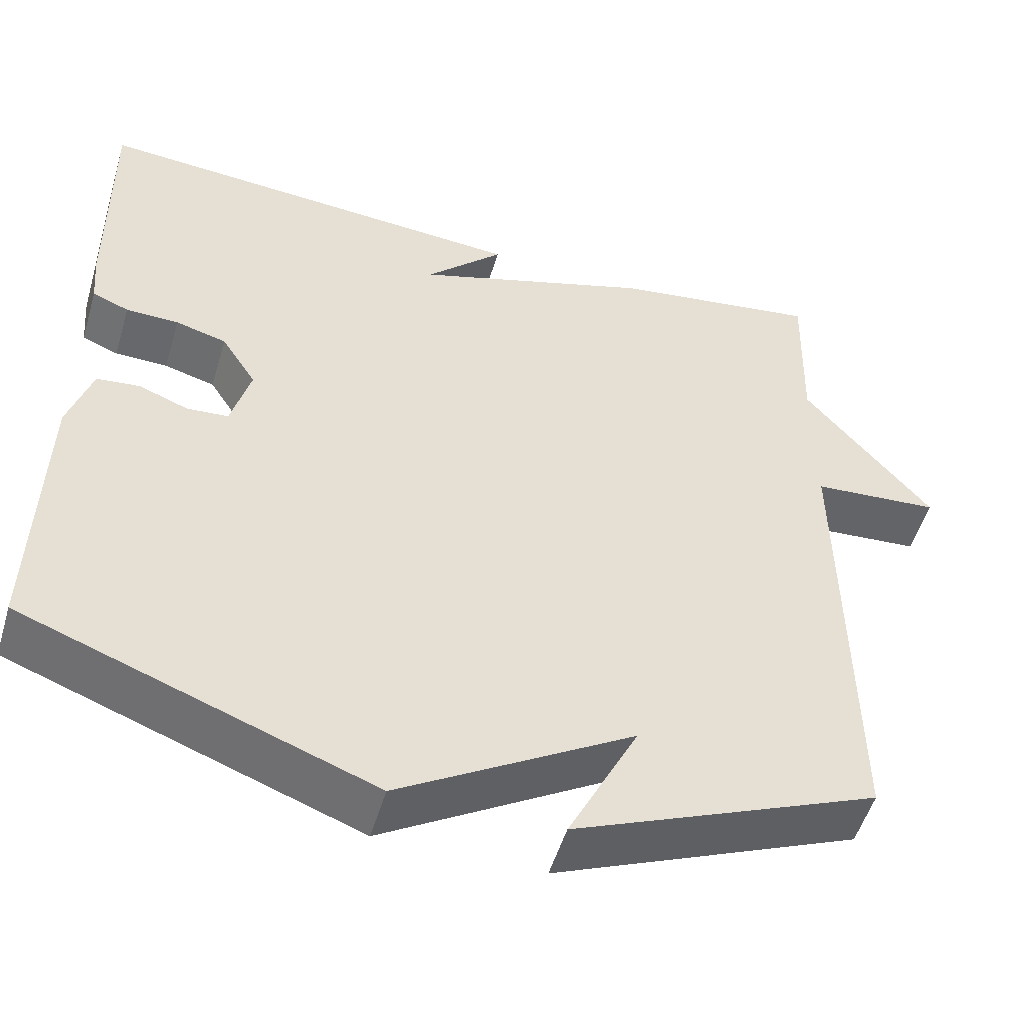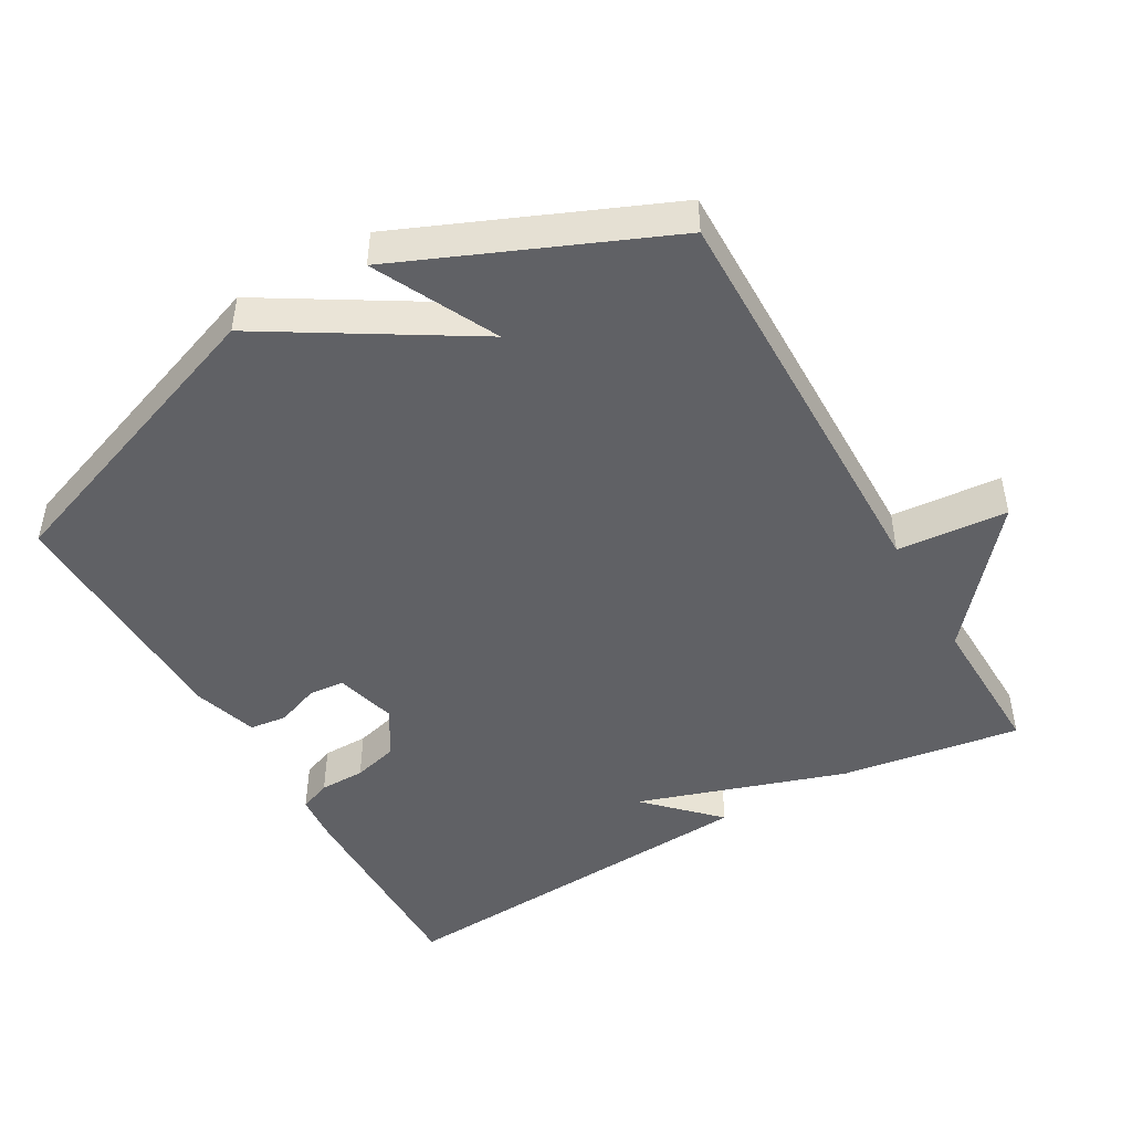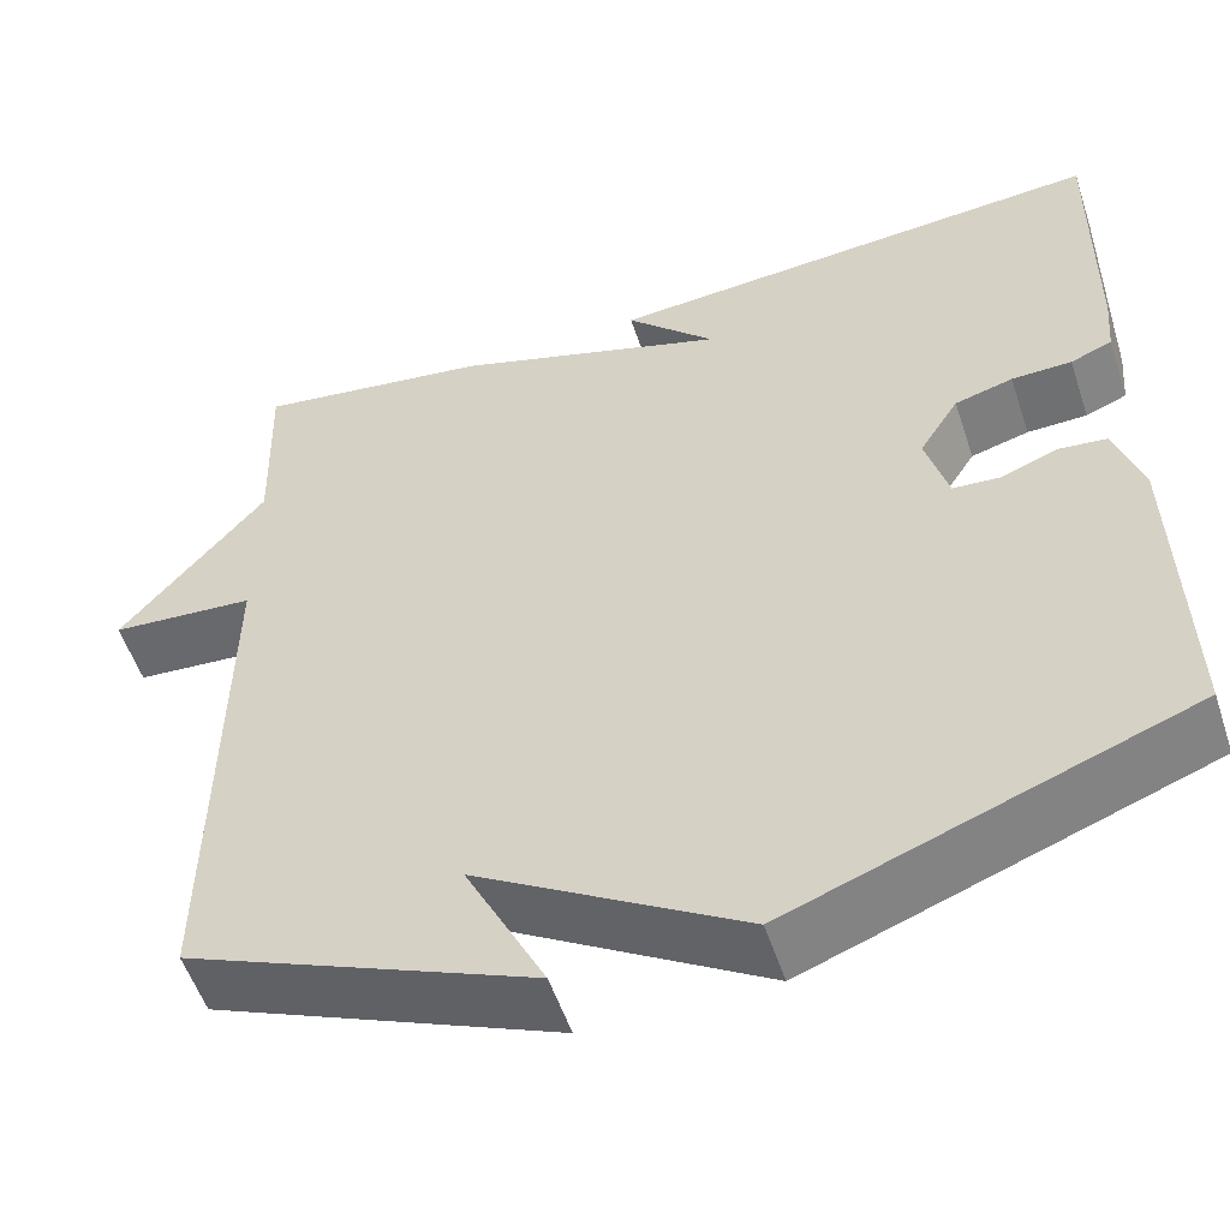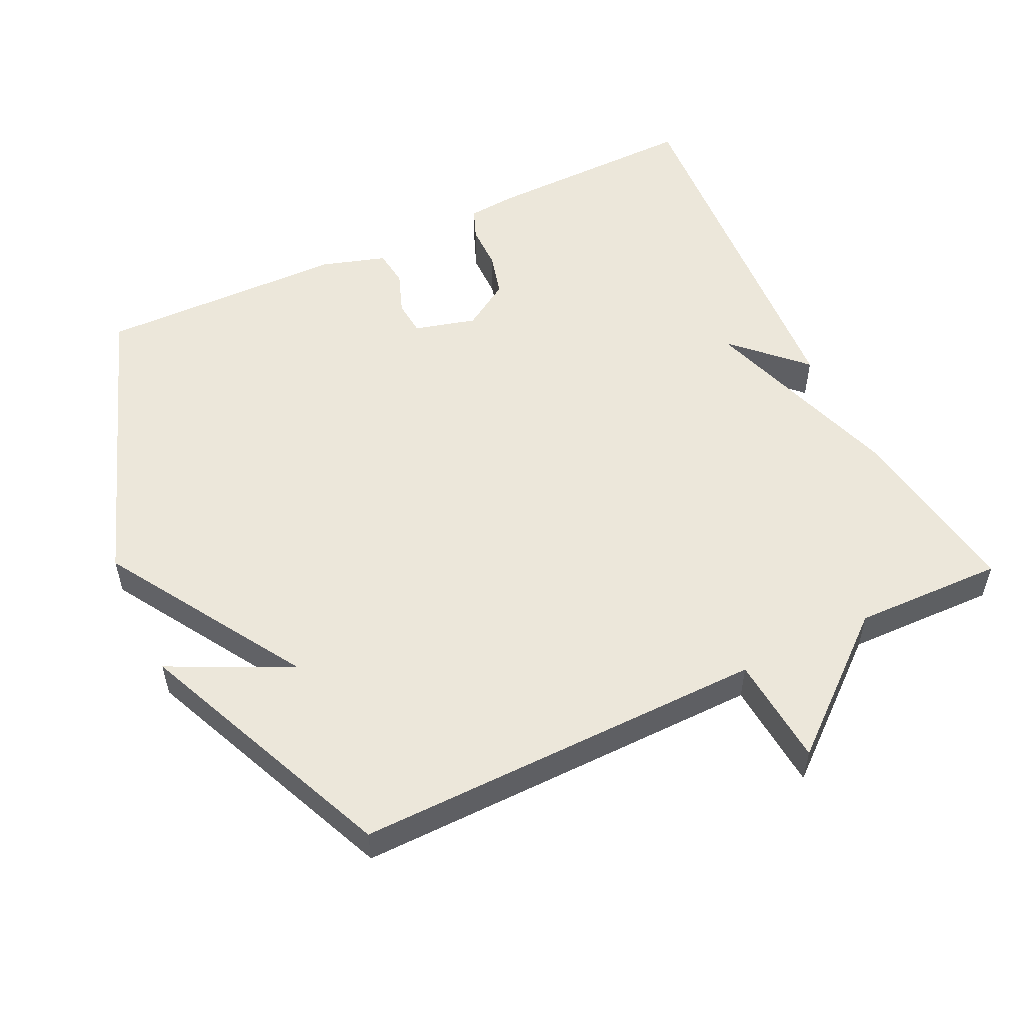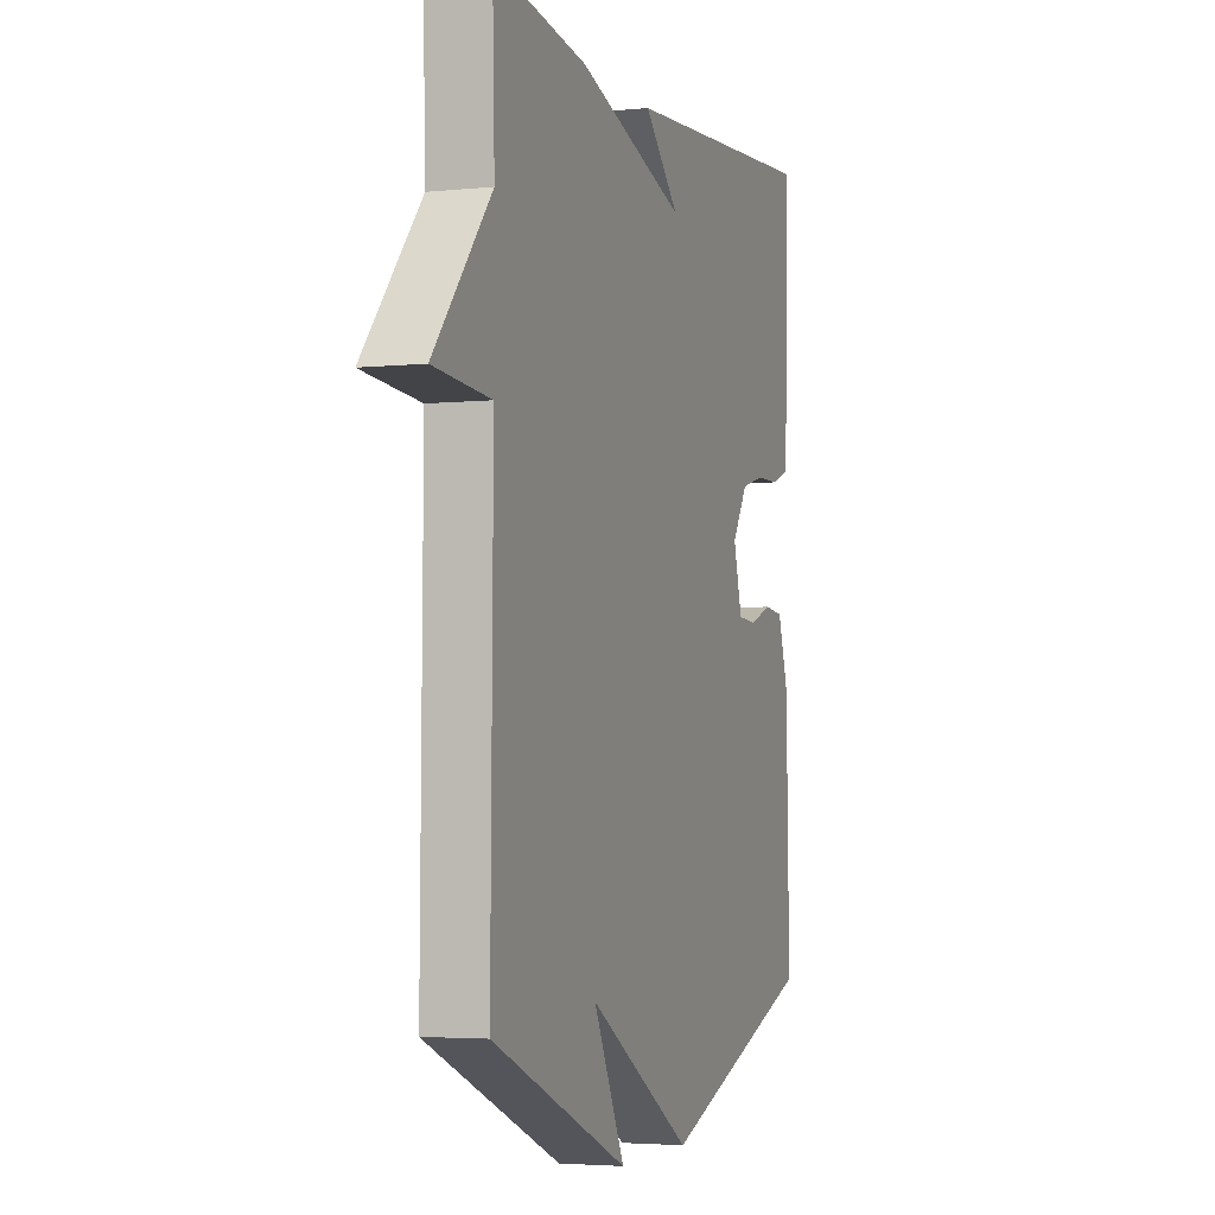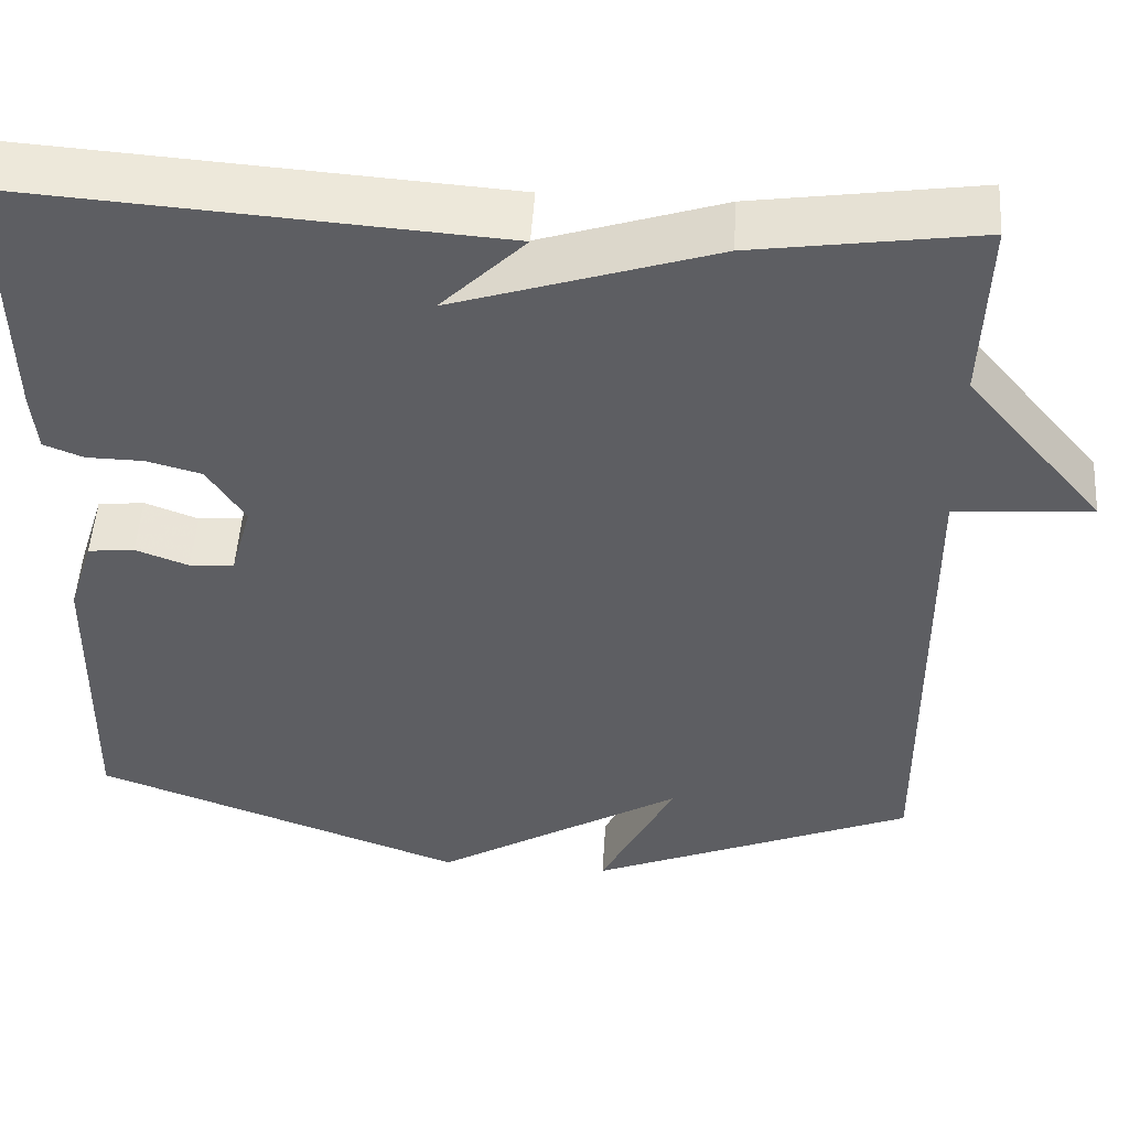
<metadata>
{"format":"obj","ext":"obj","renderer":"f3d","projection":"perspective","resolution":1024,"background":"white","views":[{"elev":-52.2,"azim":163.5,"up":"+Z"},{"elev":-47.2,"azim":-150.4,"up":"+Y"},{"elev":-54.5,"azim":18.3,"up":"+Z"},{"elev":53.6,"azim":-115.9,"up":"+Y"},{"elev":-3.8,"azim":-70.7,"up":"+Z"},{"elev":50.7,"azim":-176.3,"up":"+Z"}]}
</metadata>
<code>
v 0.5 0.07 -0.5
v 0.073 0.07 -0.657
v -0.213 0.07 -0.484
v -0.127 0.07 -0.657
v -0.5 0.07 -0.5
v -0.494 0.07 0.087
v -0.651 0.07 0.099
v -0.494 0.07 0.287
v -0.5 0.07 0.5
v -0.244 0.07 0.462
v 0.052 0.07 0.366
v -0.044 0.07 0.462
v 0.5 0.07 0.5
v 0.496 0.07 0.194
v 0.49 0.07 0.125
v 0.445 0.07 0.107
v 0.38 0.07 0.106
v 0.317 0.07 0.089
v 0.274 0.07 0.021
v 0.298 0.07 -0.067
v 0.349 0.07 -0.071
v 0.41 0.07 -0.048
v 0.463 0.07 -0.054
v 0.492 0.07 -0.146
v 0.5 0 -0.5
v 0.073 0 -0.657
v -0.213 0 -0.484
v -0.127 0 -0.657
v -0.5 0 -0.5
v -0.494 0 0.087
v -0.651 0 0.099
v -0.494 0 0.287
v -0.5 0 0.5
v -0.244 0 0.462
v 0.052 0 0.366
v -0.044 0 0.462
v 0.5 0 0.5
v 0.496 0 0.194
v 0.49 0 0.125
v 0.445 0 0.107
v 0.38 0 0.106
v 0.317 0 0.089
v 0.274 0 0.021
v 0.298 0 -0.067
v 0.349 0 -0.071
v 0.41 0 -0.048
v 0.463 0 -0.054
v 0.492 0 -0.146
f 1 2 3
f 24 1 3
f 23 24 3
f 22 23 3
f 21 22 3
f 20 21 3
f 19 20 3
f 18 19 3
f 15 16 17
f 14 15 17
f 13 14 17
f 12 13 17
f 11 12 17
f 11 17 18
f 10 11 18
f 9 10 18
f 8 9 18
f 6 7 8 18
f 5 6 18 3
f 3 4 5
f 27 26 25
f 27 25 48
f 27 48 47
f 27 47 46
f 27 46 45
f 27 45 44
f 27 44 43
f 27 43 42
f 41 40 39
f 41 39 38
f 41 38 37
f 41 37 36
f 41 36 35
f 42 41 35
f 42 35 34
f 42 34 33
f 42 33 32
f 42 32 31 30
f 27 42 30 29
f 29 28 27
f 1 25 26 2
f 2 26 27 3
f 3 27 28 4
f 4 28 29 5
f 5 29 30 6
f 6 30 31 7
f 7 31 32 8
f 8 32 33 9
f 9 33 34 10
f 10 34 35 11
f 11 35 36 12
f 12 36 37 13
f 13 37 38 14
f 14 38 39 15
f 15 39 40 16
f 16 40 41 17
f 17 41 42 18
f 18 42 43 19
f 19 43 44 20
f 20 44 45 21
f 21 45 46 22
f 22 46 47 23
f 23 47 48 24
f 24 48 25 1

</code>
